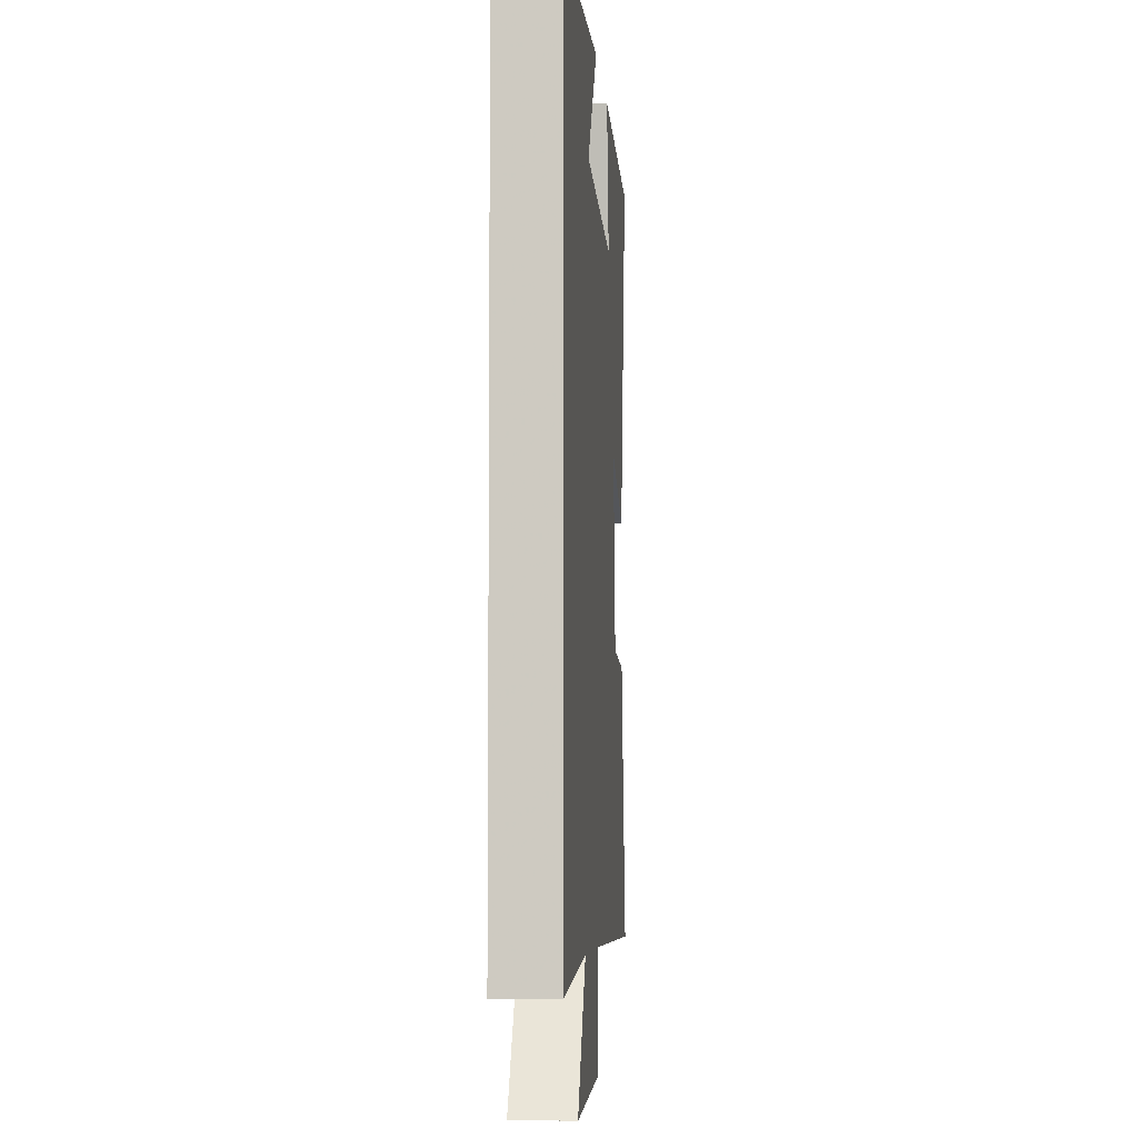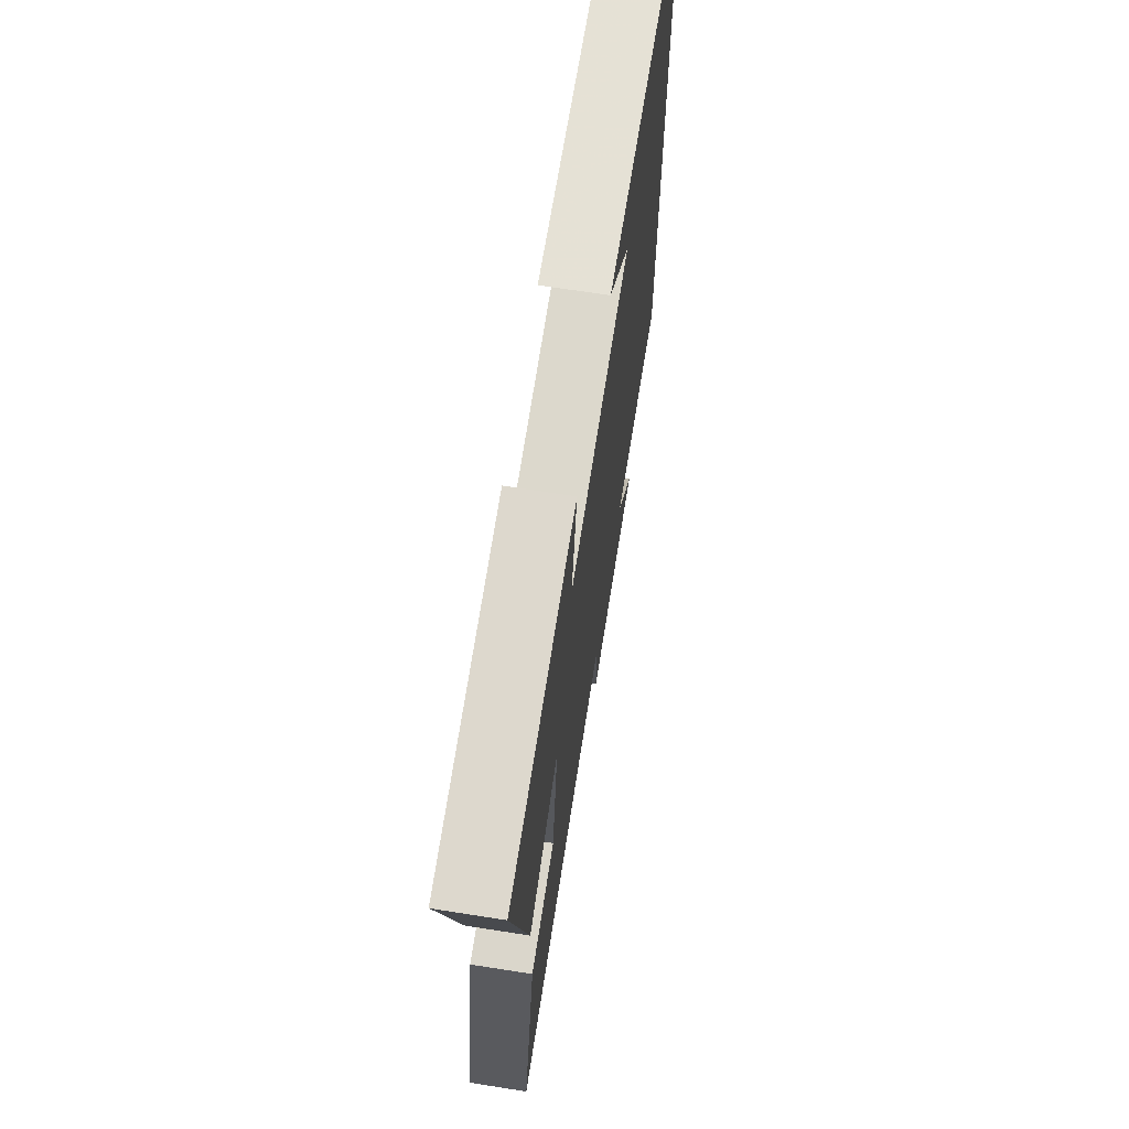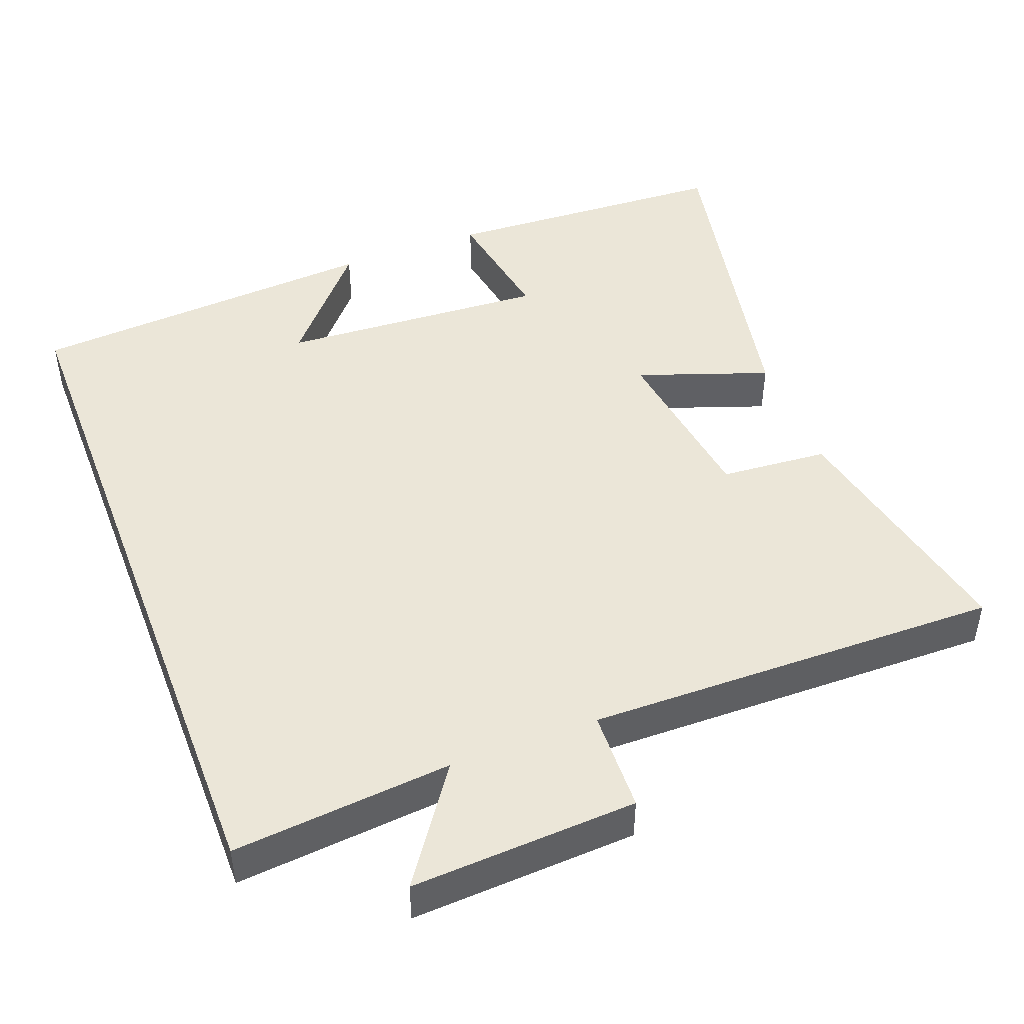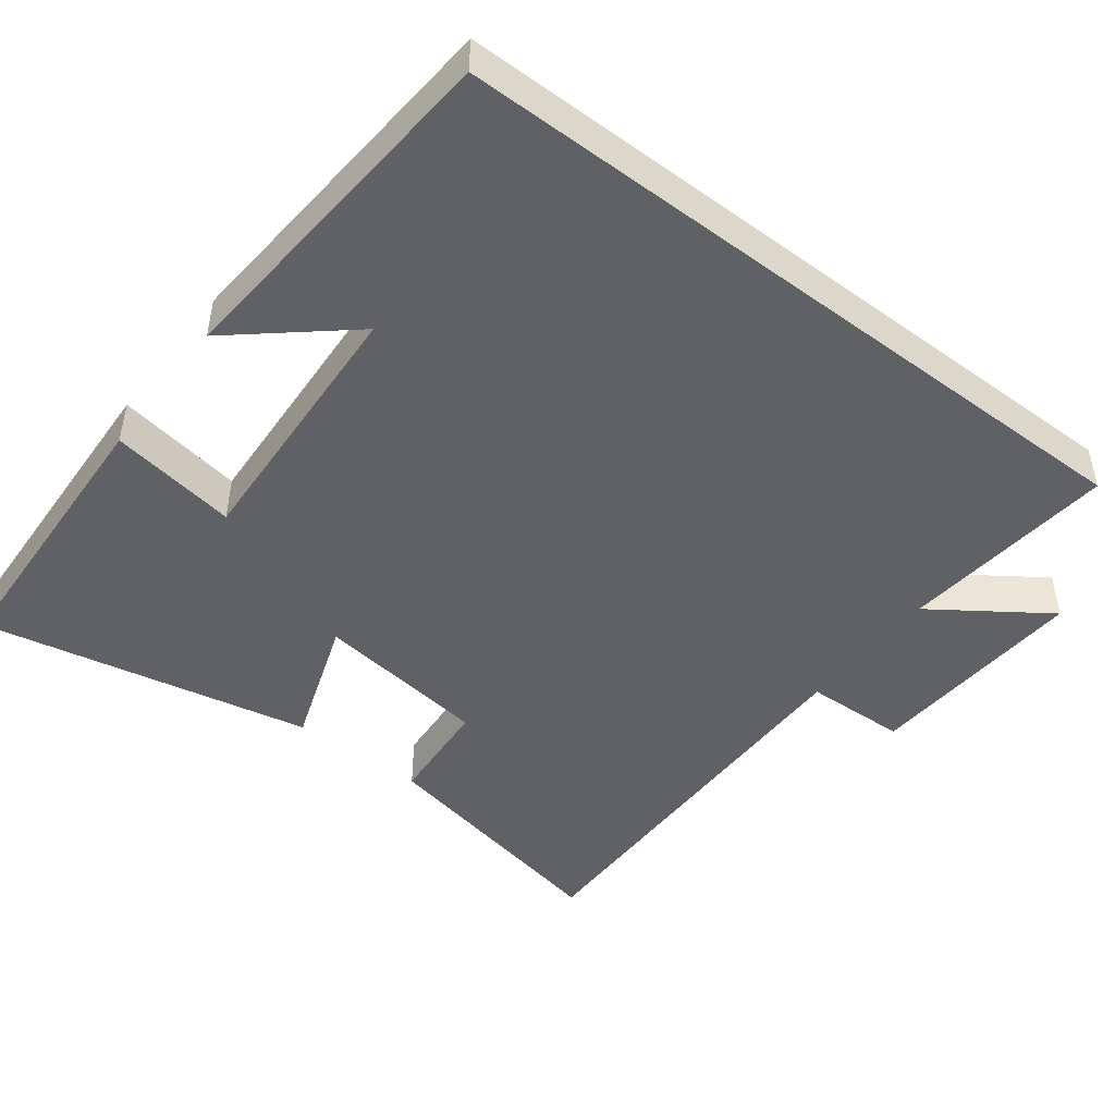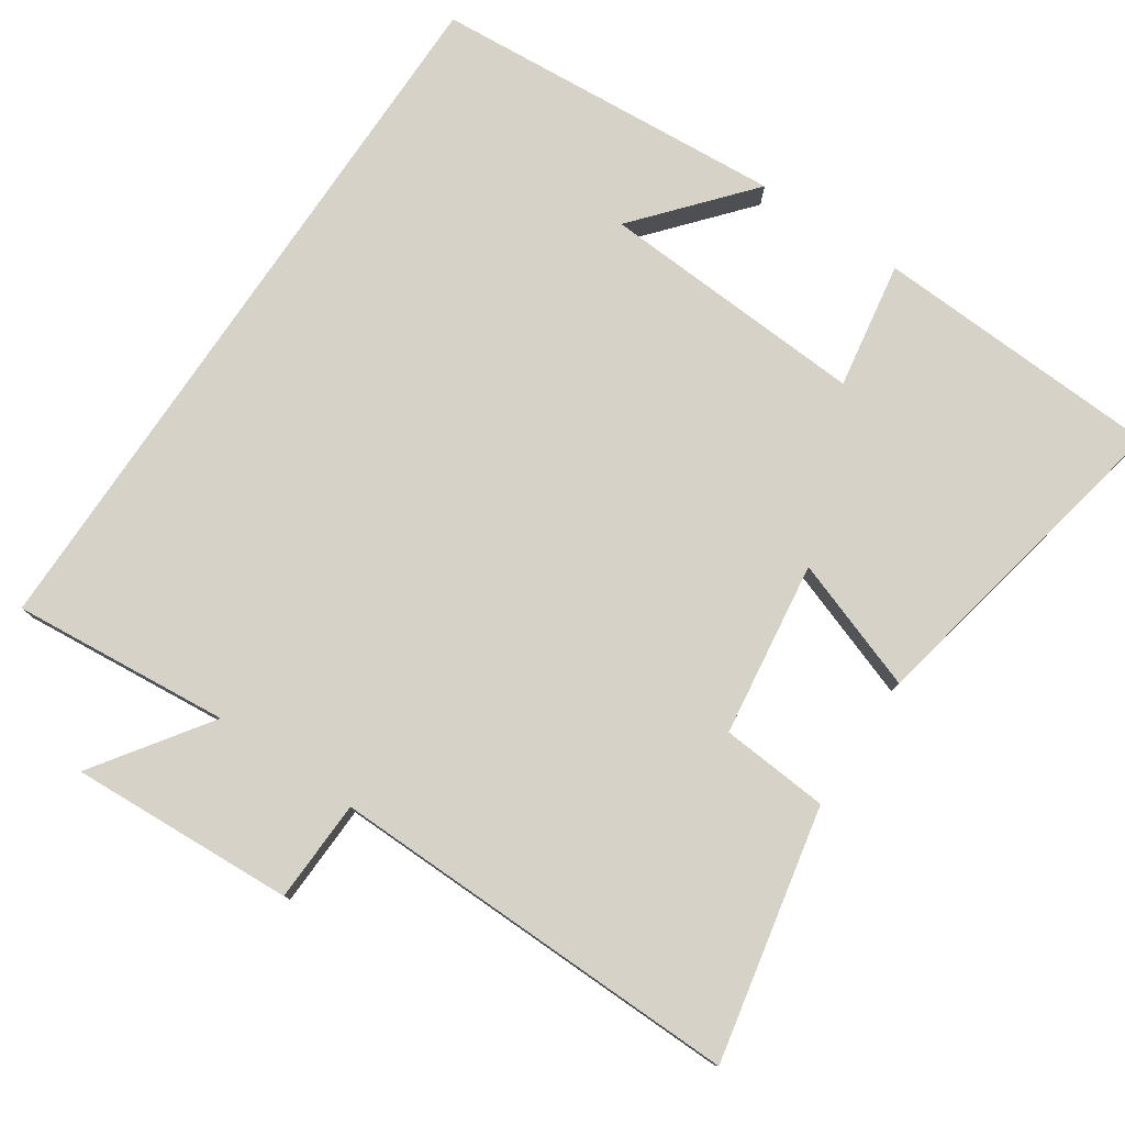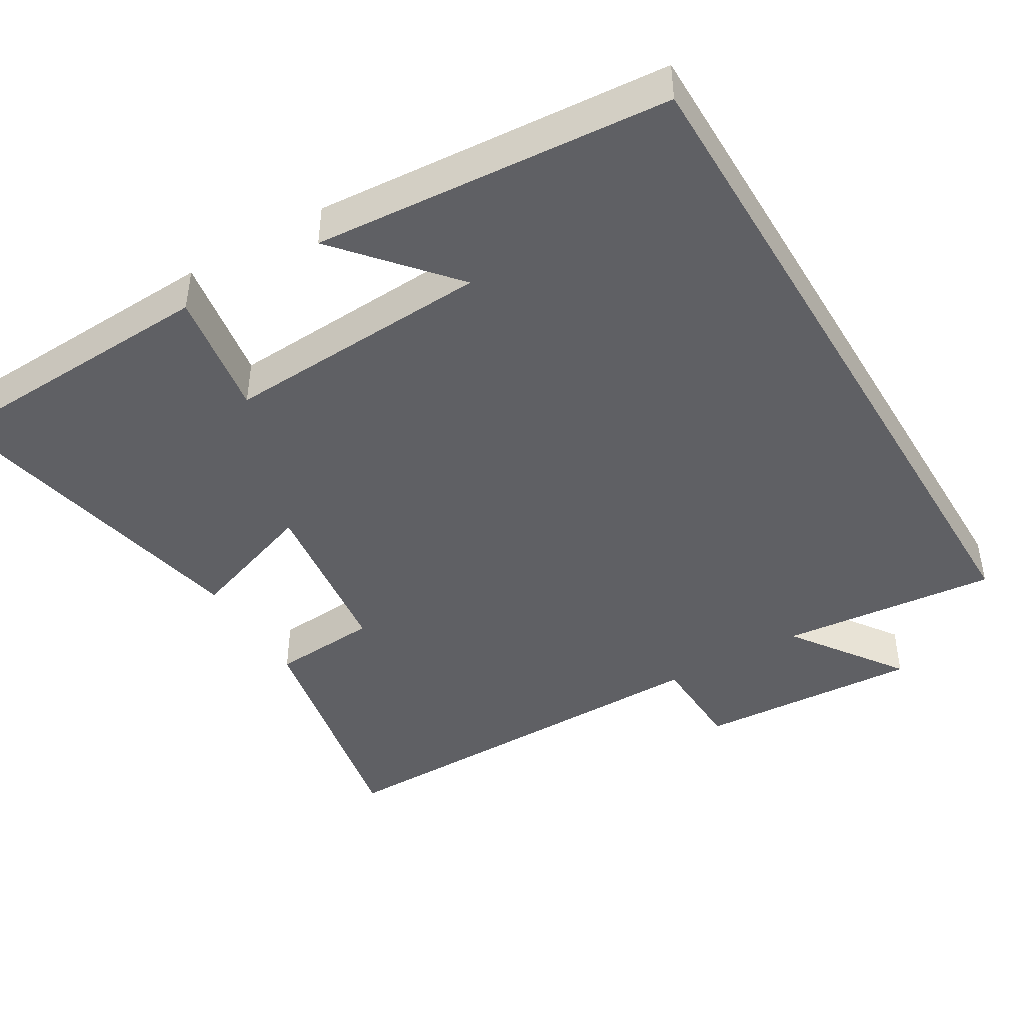
<metadata>
{"format":"obj","ext":"obj","renderer":"f3d","projection":"perspective","resolution":1024,"background":"white","views":[{"elev":-5.6,"azim":94.2,"up":"+Z"},{"elev":69.2,"azim":-81.1,"up":"+Z"},{"elev":46.3,"azim":159.0,"up":"+Y"},{"elev":-46.7,"azim":52.4,"up":"+Y"},{"elev":78.1,"azim":-146.1,"up":"+Y"},{"elev":-43.7,"azim":30.7,"up":"+Y"}]}
</metadata>
<code>
v -0.571 0.07 -0.509
v -0.5 0.07 -0.162
v -0.352 0.07 -0.15
v -0.32 0.07 0.09
v -0.5 0.07 0.026
v -0.592 0.07 0.48
v -0.195 0.07 0.5
v -0.224 0.07 0.325
v 0.144 0.07 0.347
v 0.013 0.07 0.5
v 0.5 0.07 0.465
v 0.5 0.07 -0.527
v 0.201 0.07 -0.5
v 0.31 0.07 -0.656
v 0.002 0.07 -0.64
v -0.003 0.07 -0.5
v -0.571 0 -0.509
v -0.5 0 -0.162
v -0.352 0 -0.15
v -0.32 0 0.09
v -0.5 0 0.026
v -0.592 0 0.48
v -0.195 0 0.5
v -0.224 0 0.325
v 0.144 0 0.347
v 0.013 0 0.5
v 0.5 0 0.465
v 0.5 0 -0.527
v 0.201 0 -0.5
v 0.31 0 -0.656
v 0.002 0 -0.64
v -0.003 0 -0.5
f 13 14 15 16
f 11 12 13
f 11 13 16
f 9 10 11
f 9 11 16 1
f 6 7 8
f 5 6 8
f 4 5 8
f 3 4 8 9
f 1 2 3
f 1 3 9
f 32 31 30 29
f 29 28 27
f 32 29 27
f 27 26 25
f 17 32 27 25
f 24 23 22
f 24 22 21
f 24 21 20
f 25 24 20 19
f 19 18 17
f 25 19 17
f 1 17 18 2
f 2 18 19 3
f 3 19 20 4
f 4 20 21 5
f 5 21 22 6
f 6 22 23 7
f 7 23 24 8
f 8 24 25 9
f 9 25 26 10
f 10 26 27 11
f 11 27 28 12
f 12 28 29 13
f 13 29 30 14
f 14 30 31 15
f 15 31 32 16
f 16 32 17 1

</code>
